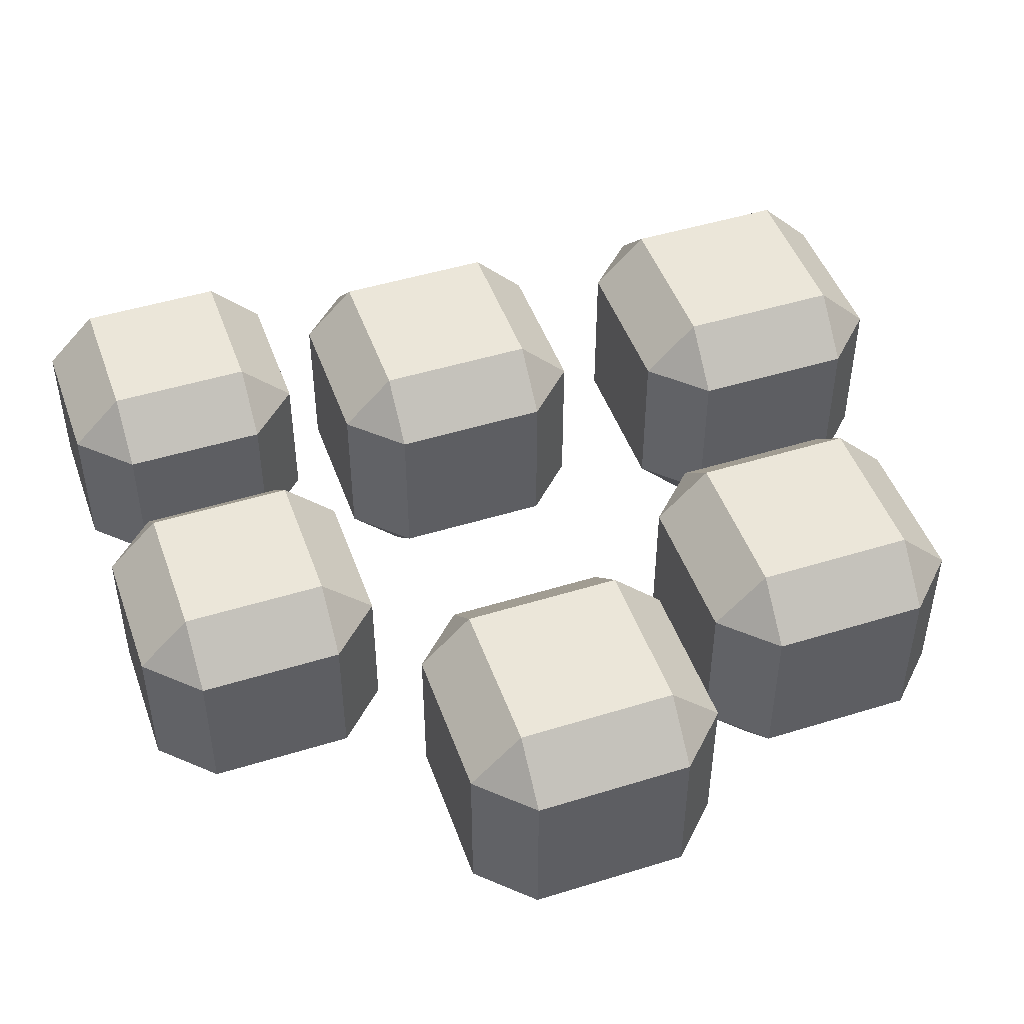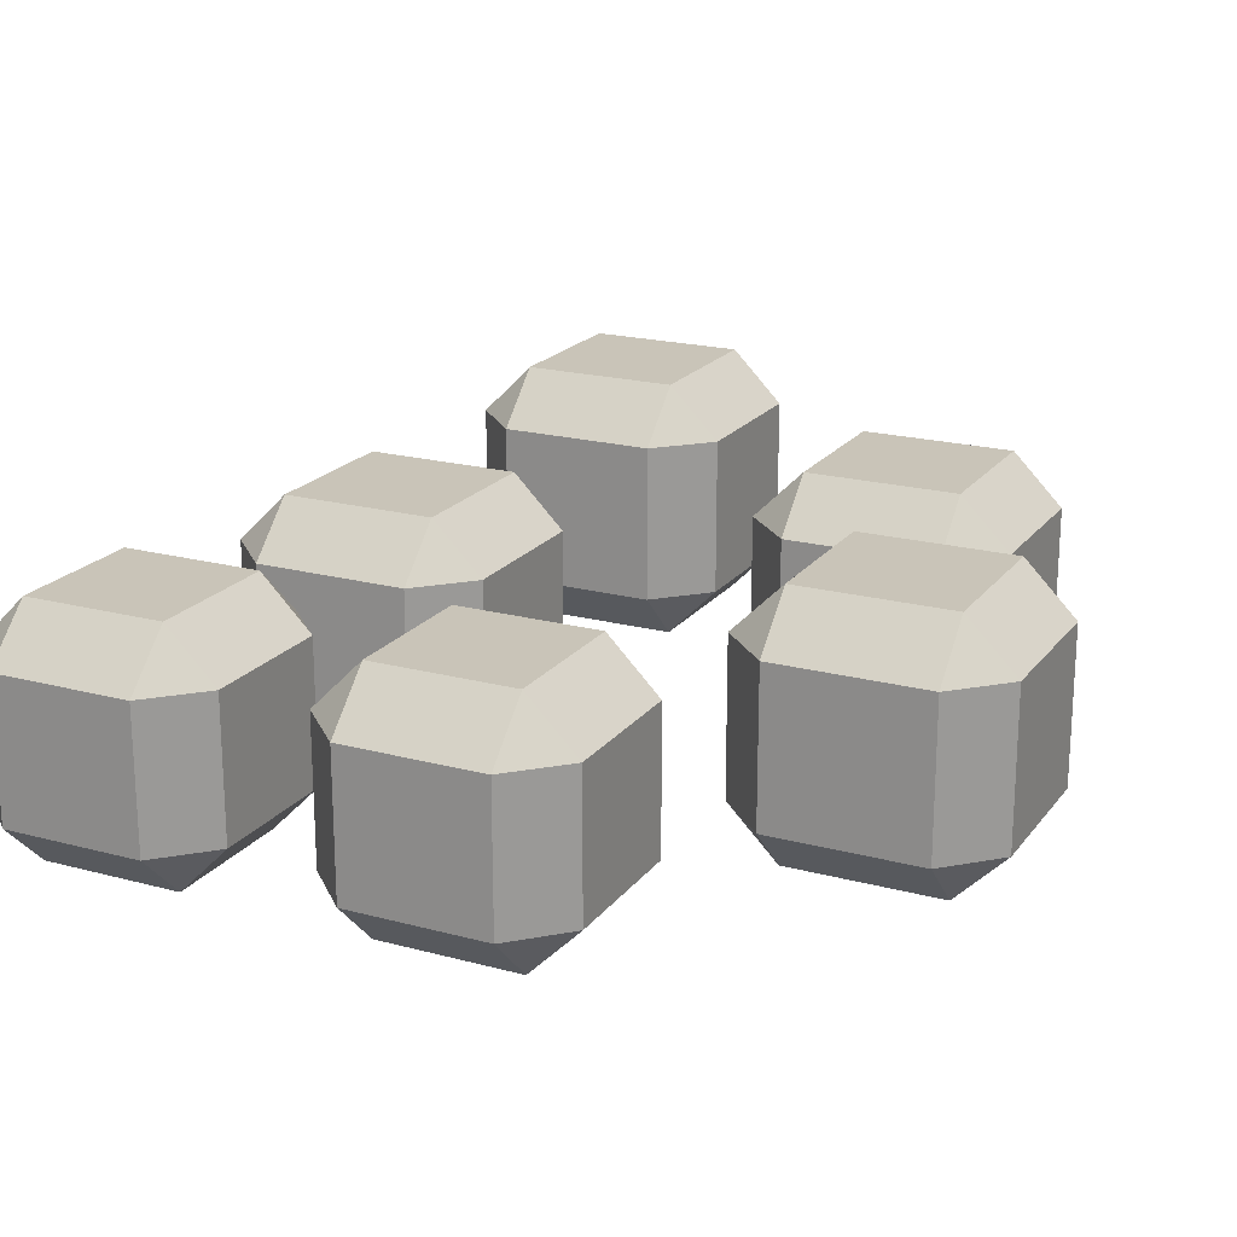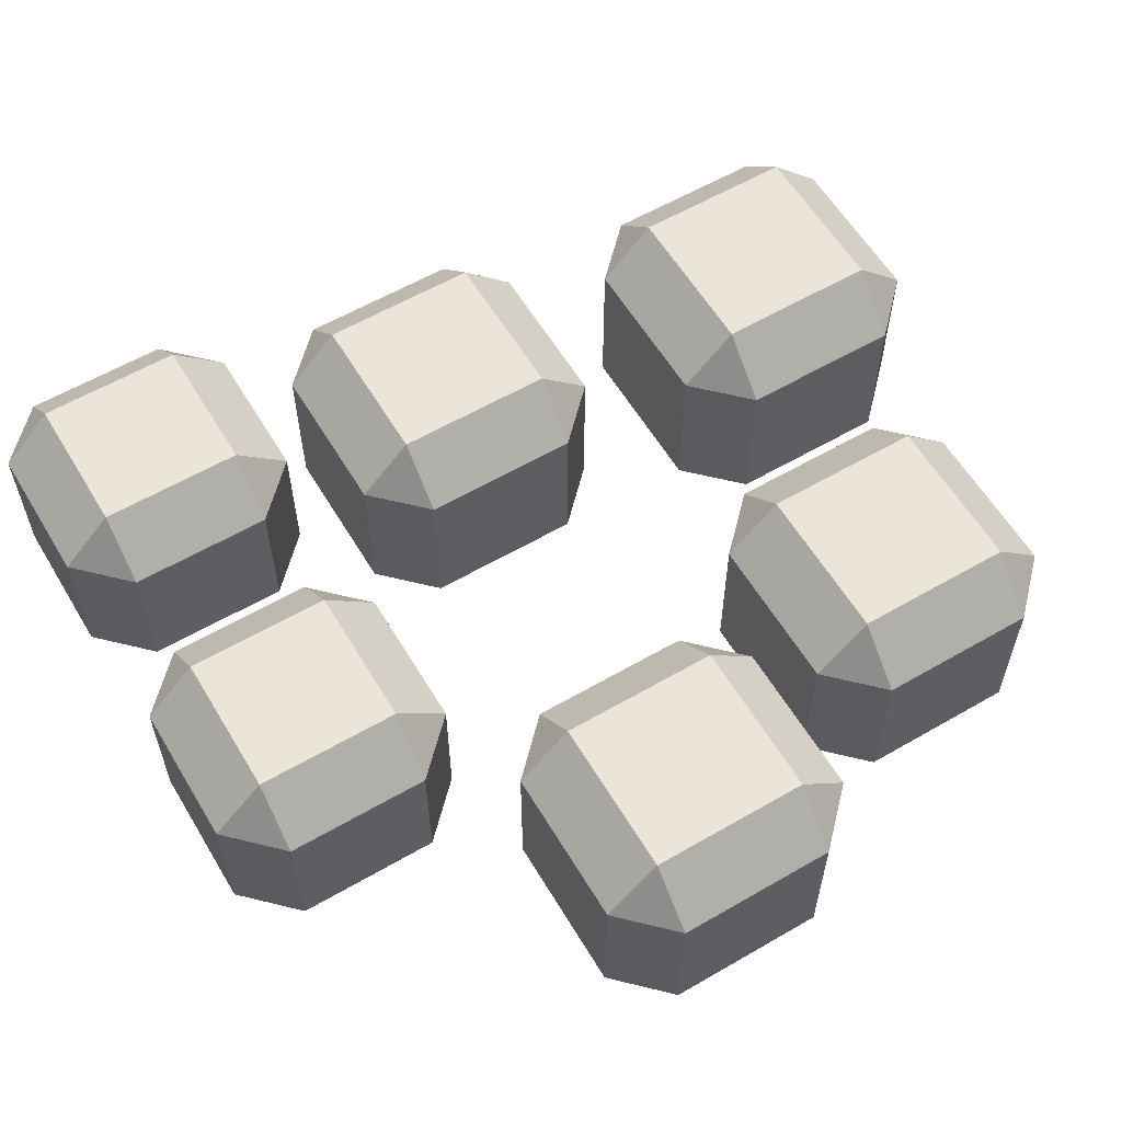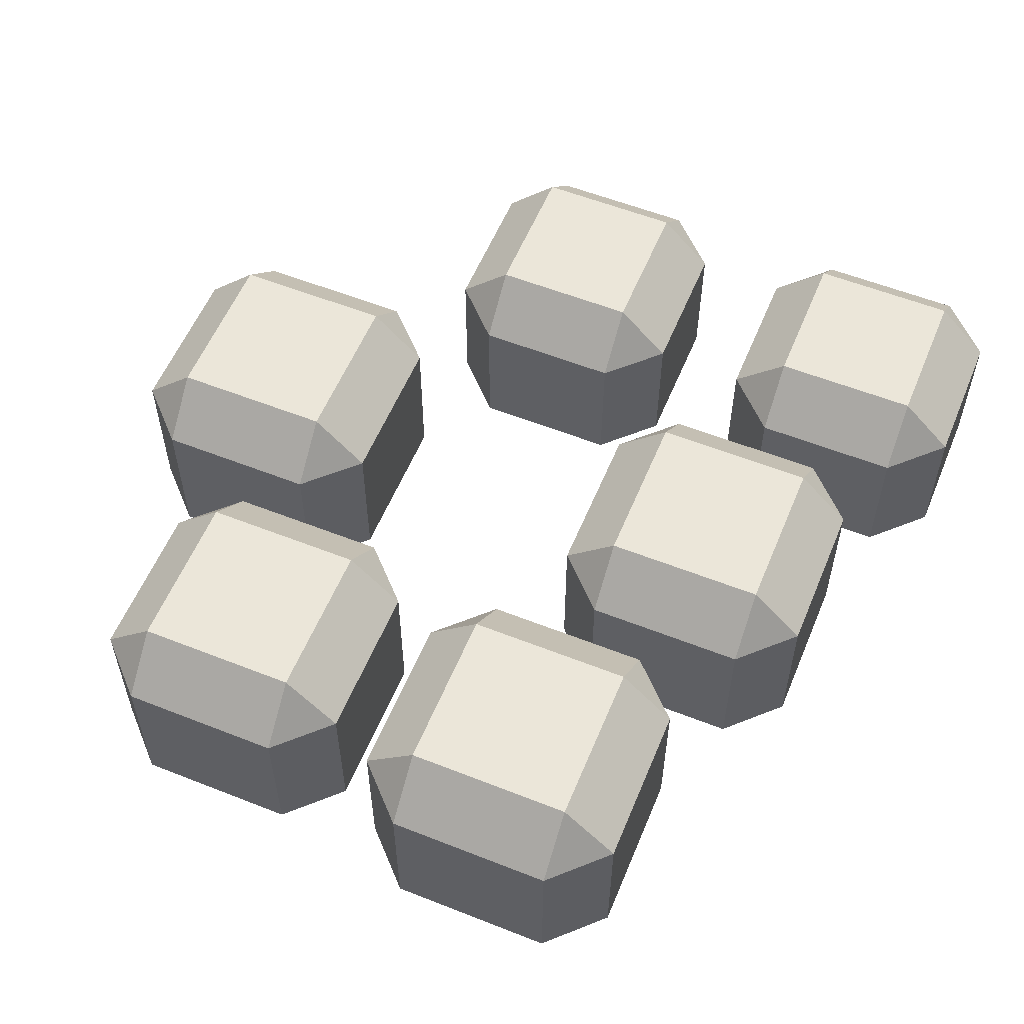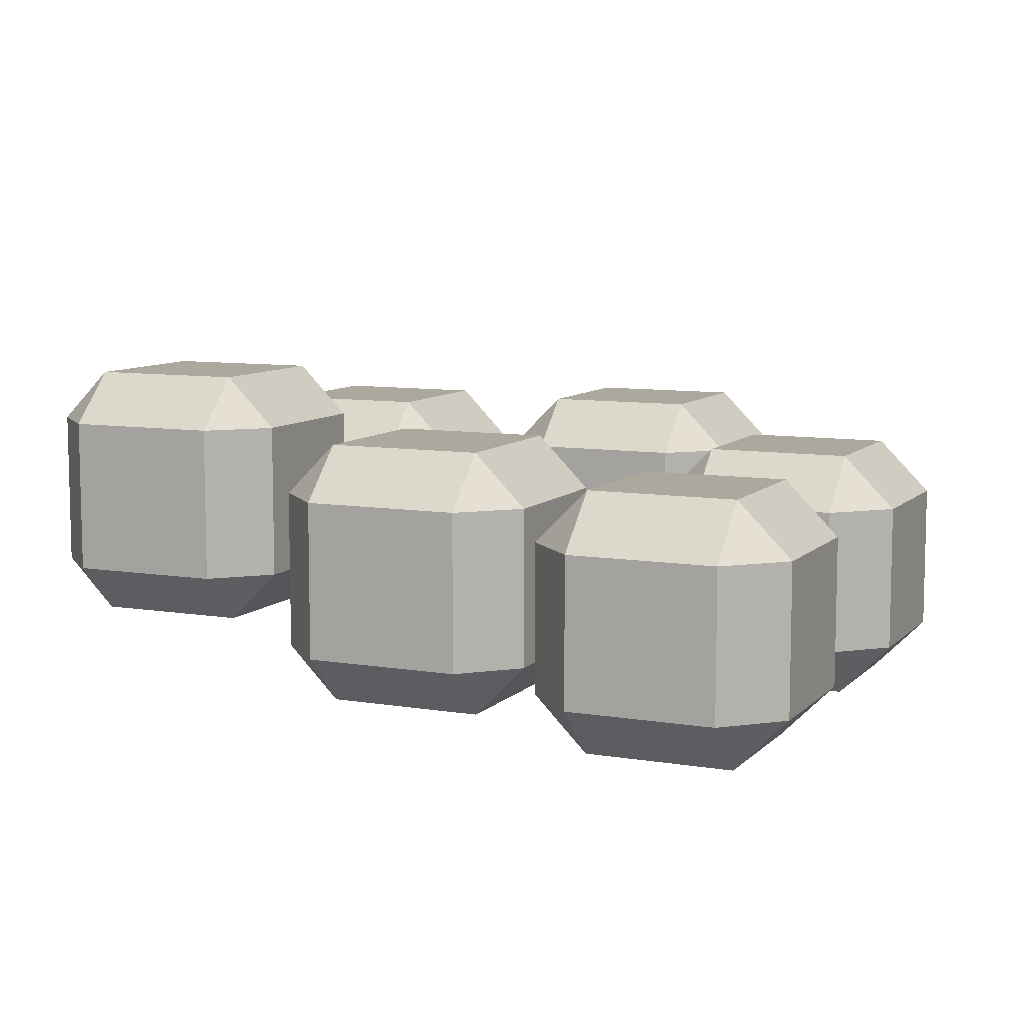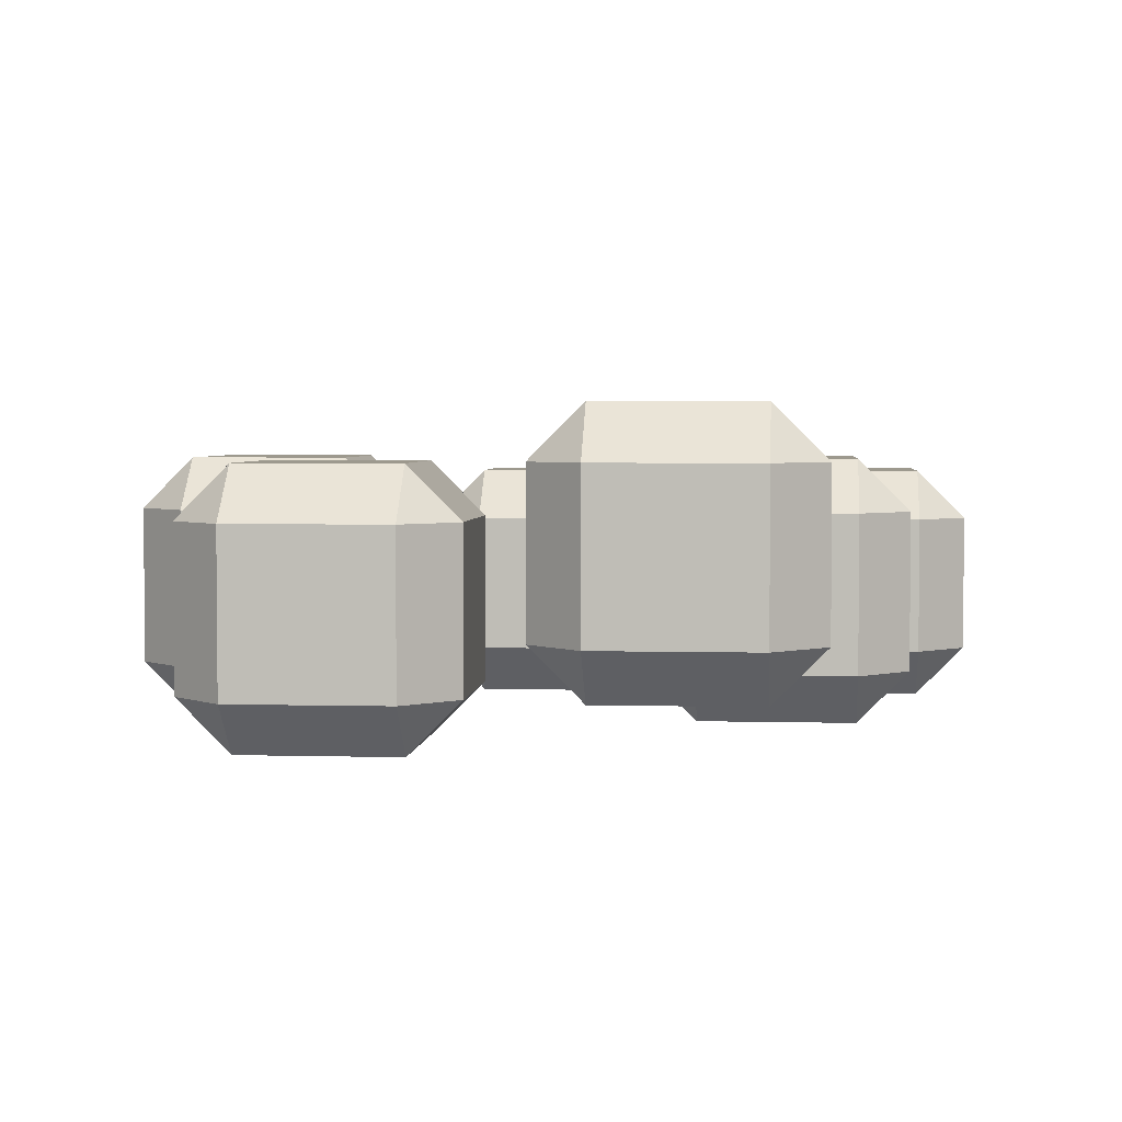
<metadata>
{"format":"obj","ext":"obj","renderer":"f3d","projection":"perspective","resolution":1024,"background":"white","views":[{"elev":47.4,"azim":-109.3,"up":"+Y"},{"elev":20.1,"azim":-153.8,"up":"+Y"},{"elev":59.2,"azim":-120.8,"up":"+Y"},{"elev":57.0,"azim":22.4,"up":"+Y"},{"elev":8.7,"azim":114.3,"up":"+Y"},{"elev":3.4,"azim":5.3,"up":"+Y"}]}
</metadata>
<code>
o Cube
v -0.2534 -0.06494 0.02122
v -0.2894 -0.06494 -0.01478
v -0.2534 -0.1009 -0.01478
v -0.2534 0.04454 0.02122
v -0.2534 0.08054 -0.01478
v -0.2894 0.04454 -0.01478
v -0.2534 -0.06494 -0.1603
v -0.2534 -0.1009 -0.1243
v -0.2894 -0.06494 -0.1243
v -0.2534 0.08054 -0.1243
v -0.2534 0.04454 -0.1603
v -0.2894 0.04454 -0.1243
v -0.1439 -0.06494 0.02122
v -0.1439 -0.1009 -0.01478
v -0.1079 -0.06494 -0.01478
v -0.1439 0.08054 -0.01478
v -0.1439 0.04454 0.02122
v -0.1079 0.04454 -0.01478
v -0.1079 -0.06494 -0.1243
v -0.1439 -0.1009 -0.1243
v -0.1439 -0.06494 -0.1603
v -0.1439 0.08054 -0.1243
v -0.1079 0.04454 -0.1243
v -0.1439 0.04454 -0.1603
v -0.06974 -0.06846 -0.1752
v -0.1057 -0.06846 -0.2112
v -0.06974 -0.1045 -0.2112
v -0.06974 0.03181 -0.1752
v -0.06974 0.06781 -0.2112
v -0.1057 0.03181 -0.2112
v -0.06974 -0.06846 -0.3475
v -0.06974 -0.1045 -0.3115
v -0.1057 -0.06846 -0.3115
v -0.06974 0.06781 -0.3115
v -0.06974 0.03181 -0.3475
v -0.1057 0.03181 -0.3115
v 0.03053 -0.06846 -0.1752
v 0.03053 -0.1045 -0.2112
v 0.06653 -0.06846 -0.2112
v 0.03053 0.06781 -0.2112
v 0.03053 0.03181 -0.1752
v 0.06653 0.03181 -0.2112
v 0.06653 -0.06846 -0.3115
v 0.03053 -0.1045 -0.3115
v 0.03053 -0.06846 -0.3475
v 0.03053 0.06781 -0.3115
v 0.06653 0.03181 -0.3115
v 0.03053 0.03181 -0.3475
v 0.1044 -0.06494 0.03901
v 0.06842 -0.06494 0.003014
v 0.1044 -0.1009 0.003014
v 0.1044 0.04454 0.03901
v 0.1044 0.08054 0.003014
v 0.06842 0.04454 0.003014
v 0.1044 -0.06494 -0.1425
v 0.1044 -0.1009 -0.1065
v 0.06842 -0.06494 -0.1065
v 0.1044 0.08054 -0.1065
v 0.1044 0.04454 -0.1425
v 0.06842 0.04454 -0.1065
v 0.2139 -0.06494 0.03901
v 0.2139 -0.1009 0.003014
v 0.2499 -0.06494 0.003014
v 0.2139 0.08054 0.003014
v 0.2139 0.04454 0.03901
v 0.2499 0.04454 0.003014
v 0.2499 -0.06494 -0.1065
v 0.2139 -0.1009 -0.1065
v 0.2139 -0.06494 -0.1425
v 0.2139 0.08054 -0.1065
v 0.2499 0.04454 -0.1065
v 0.2139 0.04454 -0.1425
v 0.04619 -0.02713 0.2677
v 0.01019 -0.02713 0.2317
v 0.04619 -0.06313 0.2317
v 0.04619 0.08234 0.2677
v 0.04619 0.1183 0.2317
v 0.01019 0.08234 0.2317
v 0.04619 -0.02713 0.08627
v 0.04619 -0.06313 0.1223
v 0.01019 -0.02713 0.1223
v 0.04619 0.1183 0.1223
v 0.04619 0.08234 0.08627
v 0.01019 0.08234 0.1223
v 0.1557 -0.02713 0.2677
v 0.1557 -0.06313 0.2317
v 0.1917 -0.02713 0.2317
v 0.1557 0.1183 0.2317
v 0.1557 0.08234 0.2677
v 0.1917 0.08234 0.2317
v 0.1917 -0.02713 0.1223
v 0.1557 -0.06313 0.1223
v 0.1557 -0.02713 0.08627
v 0.1557 0.1183 0.1223
v 0.1917 0.08234 0.1223
v 0.1557 0.08234 0.08627
v 0.1655 -0.06846 -0.1734
v 0.1295 -0.06846 -0.2094
v 0.1655 -0.1045 -0.2094
v 0.1655 0.03181 -0.1734
v 0.1655 0.06781 -0.2094
v 0.1295 0.03181 -0.2094
v 0.1655 -0.06846 -0.3457
v 0.1655 -0.1045 -0.3097
v 0.1295 -0.06846 -0.3097
v 0.1655 0.06781 -0.3097
v 0.1655 0.03181 -0.3457
v 0.1295 0.03181 -0.3097
v 0.2658 -0.06846 -0.1734
v 0.2658 -0.1045 -0.2094
v 0.3018 -0.06846 -0.2094
v 0.2658 0.06781 -0.2094
v 0.2658 0.03181 -0.1734
v 0.3018 0.03181 -0.2094
v 0.3018 -0.06846 -0.3097
v 0.2658 -0.1045 -0.3097
v 0.2658 -0.06846 -0.3457
v 0.2658 0.06781 -0.3097
v 0.3018 0.03181 -0.3097
v 0.2658 0.03181 -0.3457
v -0.1775 -0.06494 0.233
v -0.2135 -0.06494 0.197
v -0.1775 -0.1009 0.197
v -0.1775 0.04454 0.233
v -0.1775 0.08054 0.197
v -0.2135 0.04454 0.197
v -0.1775 -0.06494 0.05155
v -0.1775 -0.1009 0.08755
v -0.2135 -0.06494 0.08755
v -0.1775 0.08054 0.08755
v -0.1775 0.04454 0.05155
v -0.2135 0.04454 0.08755
v -0.06803 -0.06494 0.233
v -0.06803 -0.1009 0.197
v -0.03203 -0.06494 0.197
v -0.06803 0.08054 0.197
v -0.06803 0.04454 0.233
v -0.03203 0.04454 0.197
v -0.03203 -0.06494 0.08755
v -0.06803 -0.1009 0.08755
v -0.06803 -0.06494 0.05155
v -0.06803 0.08054 0.08755
v -0.03203 0.04454 0.08755
v -0.06803 0.04454 0.05155
f 8 20 14
f 18 15 19
f 36 33 26
f 22 10 5
f 4 1 13
f 24 21 7
f 32 44 38
f 42 39 43
f 60 57 50
f 46 34 29
f 28 25 37
f 48 45 31
f 56 68 62
f 66 63 67
f 84 81 74
f 70 58 53
f 52 49 61
f 72 69 55
f 80 92 86
f 90 87 91
f 108 105 98
f 94 82 77
f 76 73 85
f 96 93 79
f 104 116 110
f 114 111 115
f 132 129 122
f 118 106 101
f 100 97 109
f 120 117 103
f 128 140 134
f 138 135 139
f 142 130 125
f 124 121 133
f 144 141 127
f 1 2 3
f 4 5 6
f 7 8 9
f 10 11 12
f 13 14 15
f 16 17 18
f 19 20 21
f 22 23 24
f 25 26 27
f 28 29 30
f 31 32 33
f 34 35 36
f 37 38 39
f 40 41 42
f 43 44 45
f 46 47 48
f 49 50 51
f 52 53 54
f 55 56 57
f 58 59 60
f 61 62 63
f 64 65 66
f 67 68 69
f 70 71 72
f 73 74 75
f 76 77 78
f 79 80 81
f 82 83 84
f 85 86 87
f 88 89 90
f 91 92 93
f 94 95 96
f 97 98 99
f 100 101 102
f 103 104 105
f 106 107 108
f 109 110 111
f 112 113 114
f 115 116 117
f 118 119 120
f 121 122 123
f 124 125 126
f 127 128 129
f 130 131 132
f 133 134 135
f 136 137 138
f 139 140 141
f 142 143 144
f 4 6 2
f 10 12 6
f 7 9 12
f 3 2 9
f 22 24 11
f 19 21 24
f 8 7 21
f 22 16 18
f 13 15 18
f 20 19 15
f 5 4 17
f 14 13 1
f 28 30 26
f 34 36 30
f 31 33 36
f 27 26 33
f 46 48 35
f 43 45 48
f 32 31 45
f 40 42 47
f 37 39 42
f 44 43 39
f 29 28 41
f 38 37 25
f 52 54 50
f 53 58 60
f 55 57 60
f 51 50 57
f 70 72 59
f 67 69 72
f 56 55 69
f 64 66 71
f 61 63 66
f 68 67 63
f 53 52 65
f 62 61 49
f 76 78 74
f 82 84 78
f 79 81 84
f 75 74 81
f 94 96 83
f 91 93 96
f 80 79 93
f 88 90 95
f 85 87 90
f 92 91 87
f 77 76 89
f 86 85 73
f 100 102 98
f 106 108 102
f 103 105 108
f 99 98 105
f 118 120 107
f 115 117 120
f 104 103 117
f 112 114 119
f 109 111 114
f 116 115 111
f 101 100 113
f 110 109 97
f 124 126 122
f 130 132 126
f 131 127 129
f 123 122 129
f 142 144 131
f 139 141 144
f 128 127 141
f 142 136 138
f 133 135 138
f 140 139 135
f 125 124 137
f 134 133 121
f 12 9 2
f 3 8 14
f 23 18 19
f 30 36 26
f 16 22 5
f 17 4 13
f 11 24 7
f 27 32 38
f 47 42 43
f 54 60 50
f 40 46 29
f 41 28 37
f 35 48 31
f 51 56 62
f 71 66 67
f 78 84 74
f 64 70 53
f 65 52 61
f 59 72 55
f 75 80 86
f 95 90 91
f 102 108 98
f 88 94 77
f 89 76 85
f 83 96 79
f 99 104 110
f 119 114 115
f 126 132 122
f 112 118 101
f 113 100 109
f 107 120 103
f 123 128 134
f 143 138 139
f 136 142 125
f 137 124 133
f 131 144 127
f 1 4 2
f 5 10 6
f 11 7 12
f 8 3 9
f 10 22 11
f 23 19 24
f 20 8 21
f 23 22 18
f 17 13 18
f 14 20 15
f 16 5 17
f 3 14 1
f 25 28 26
f 29 34 30
f 35 31 36
f 32 27 33
f 34 46 35
f 47 43 48
f 44 32 45
f 46 40 47
f 41 37 42
f 38 44 39
f 40 29 41
f 27 38 25
f 49 52 50
f 54 53 60
f 59 55 60
f 56 51 57
f 58 70 59
f 71 67 72
f 68 56 69
f 70 64 71
f 65 61 66
f 62 68 63
f 64 53 65
f 51 62 49
f 73 76 74
f 77 82 78
f 83 79 84
f 80 75 81
f 82 94 83
f 95 91 96
f 92 80 93
f 94 88 95
f 89 85 90
f 86 92 87
f 88 77 89
f 75 86 73
f 97 100 98
f 101 106 102
f 107 103 108
f 104 99 105
f 106 118 107
f 119 115 120
f 116 104 117
f 118 112 119
f 113 109 114
f 110 116 111
f 112 101 113
f 99 110 97
f 121 124 122
f 125 130 126
f 132 131 129
f 128 123 129
f 130 142 131
f 143 139 144
f 140 128 141
f 143 142 138
f 137 133 138
f 134 140 135
f 136 125 137
f 123 134 121
f 6 12 2

</code>
